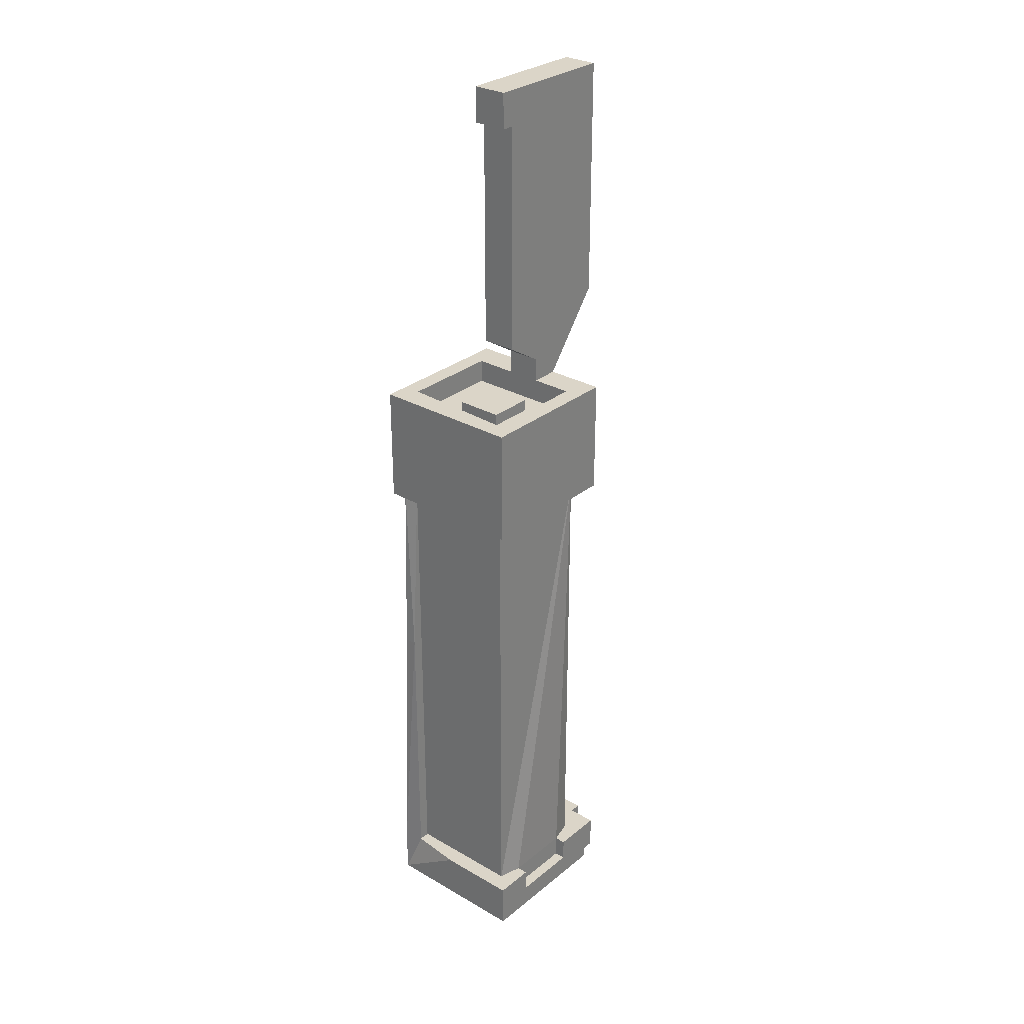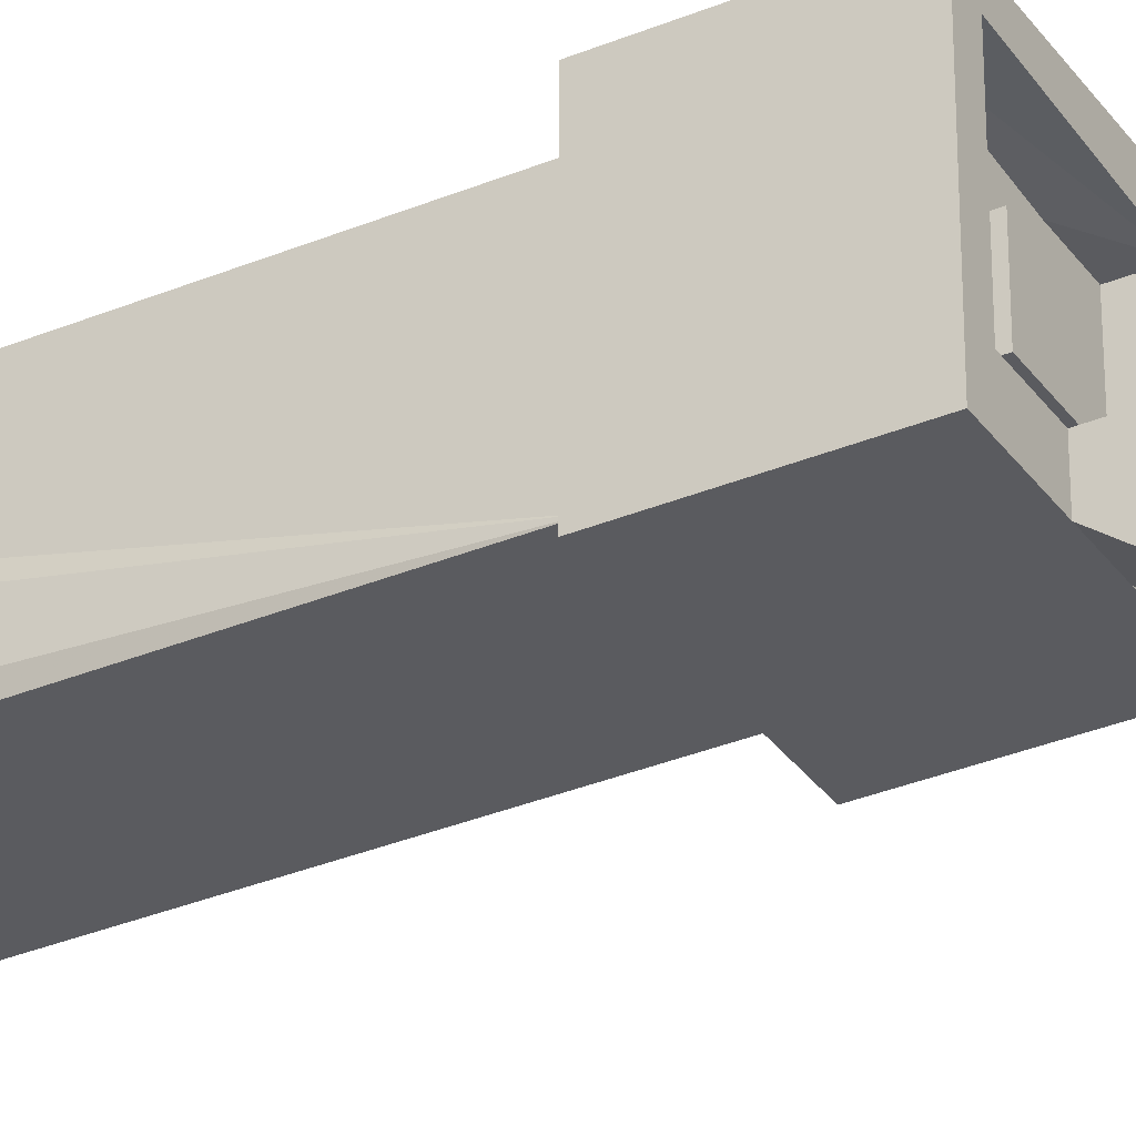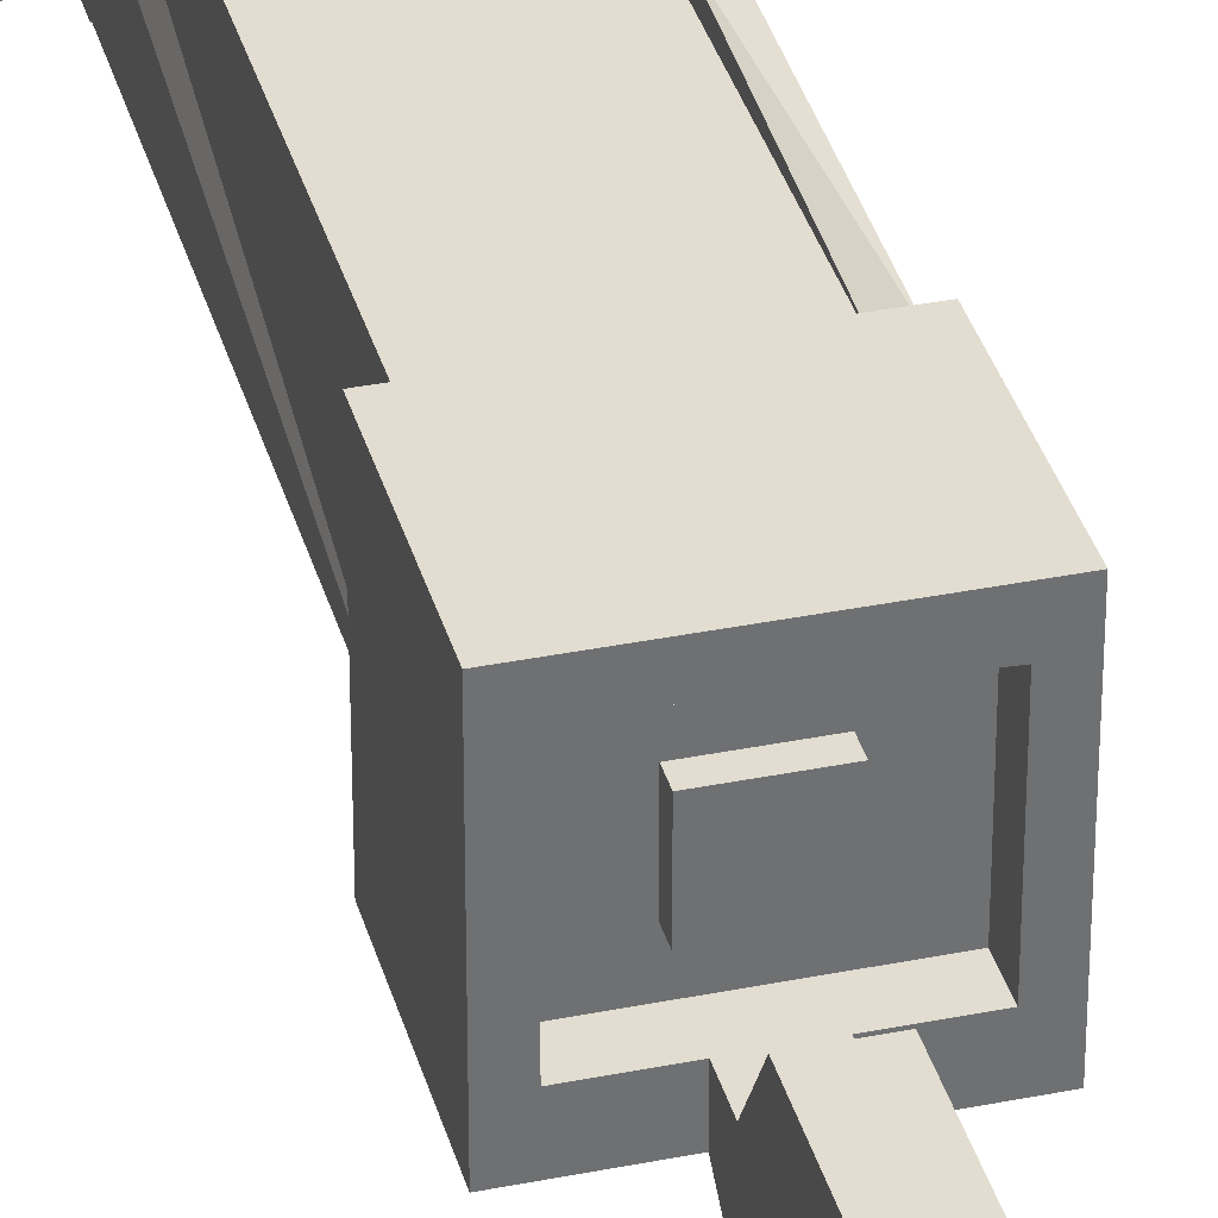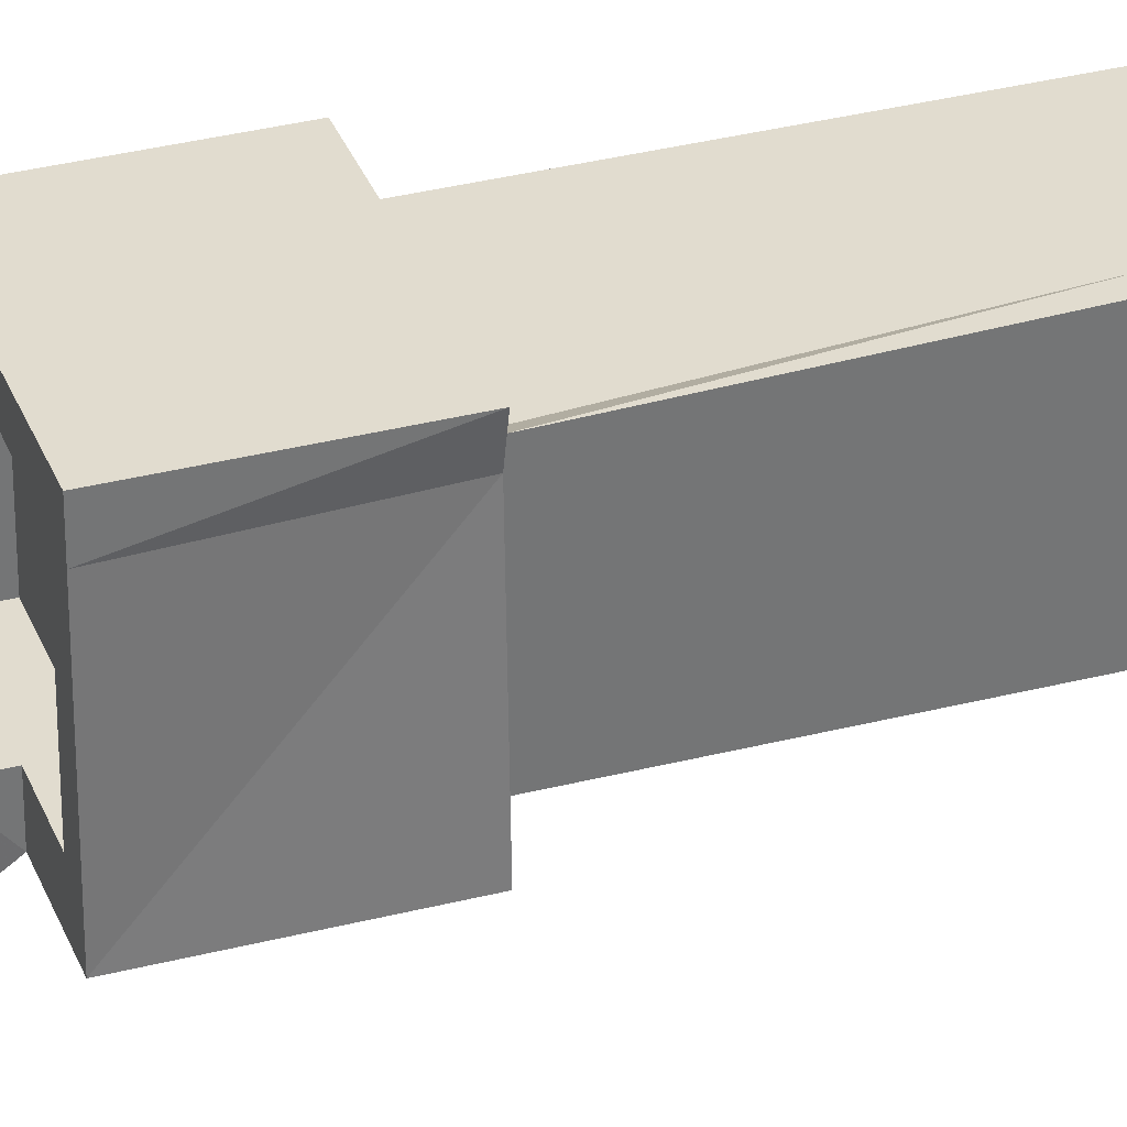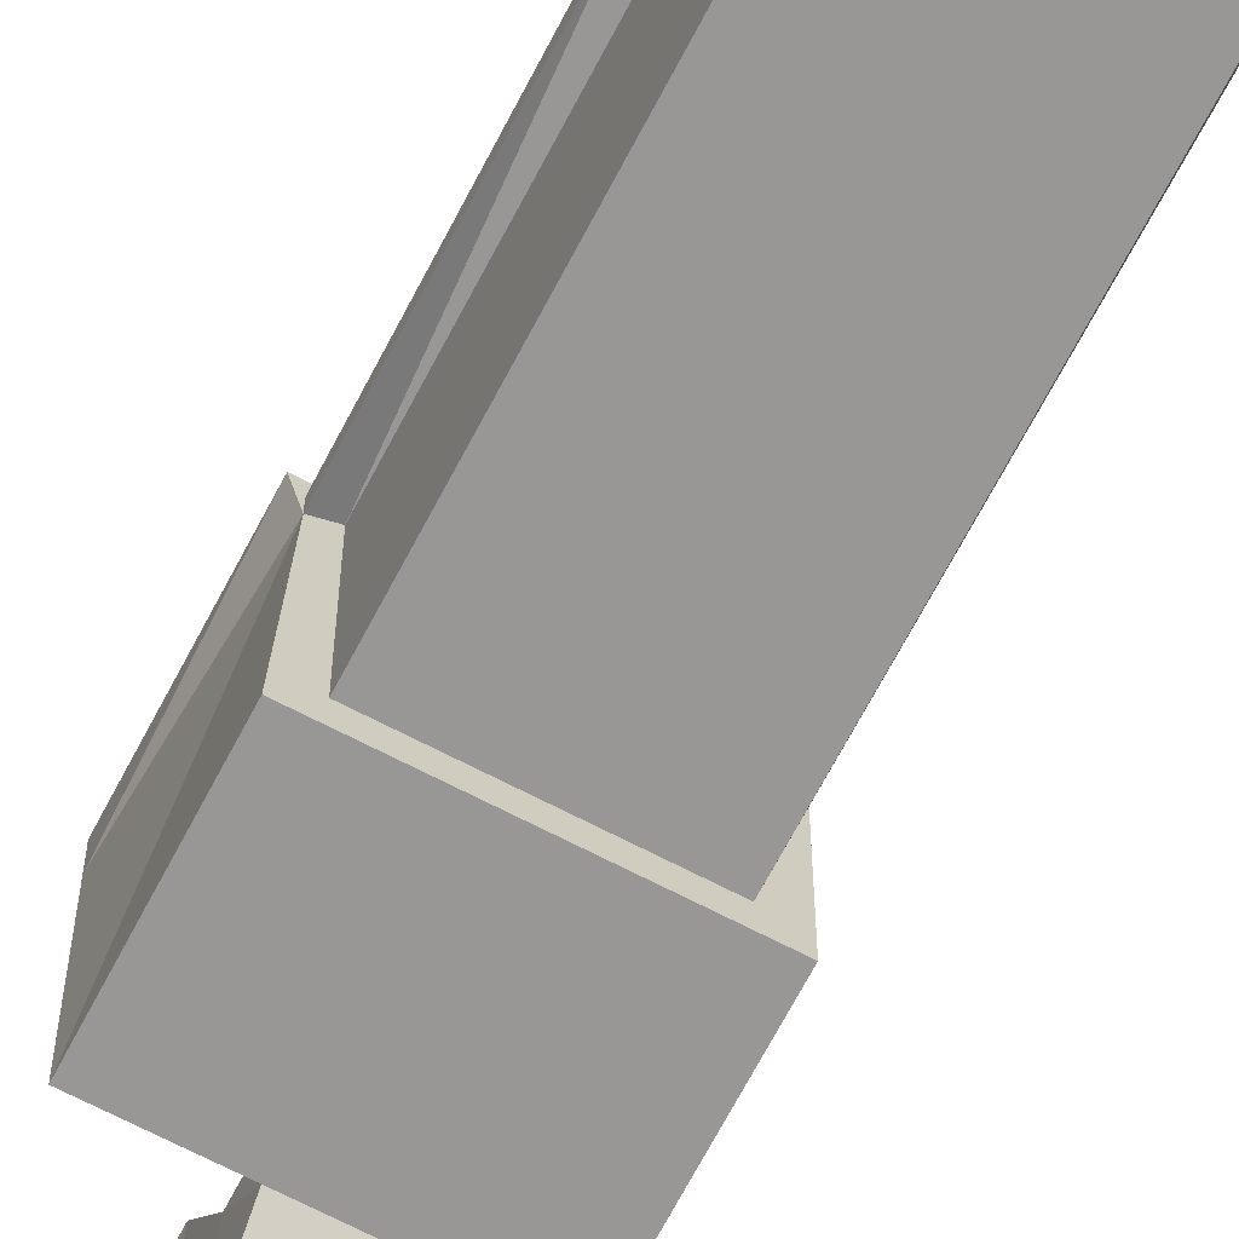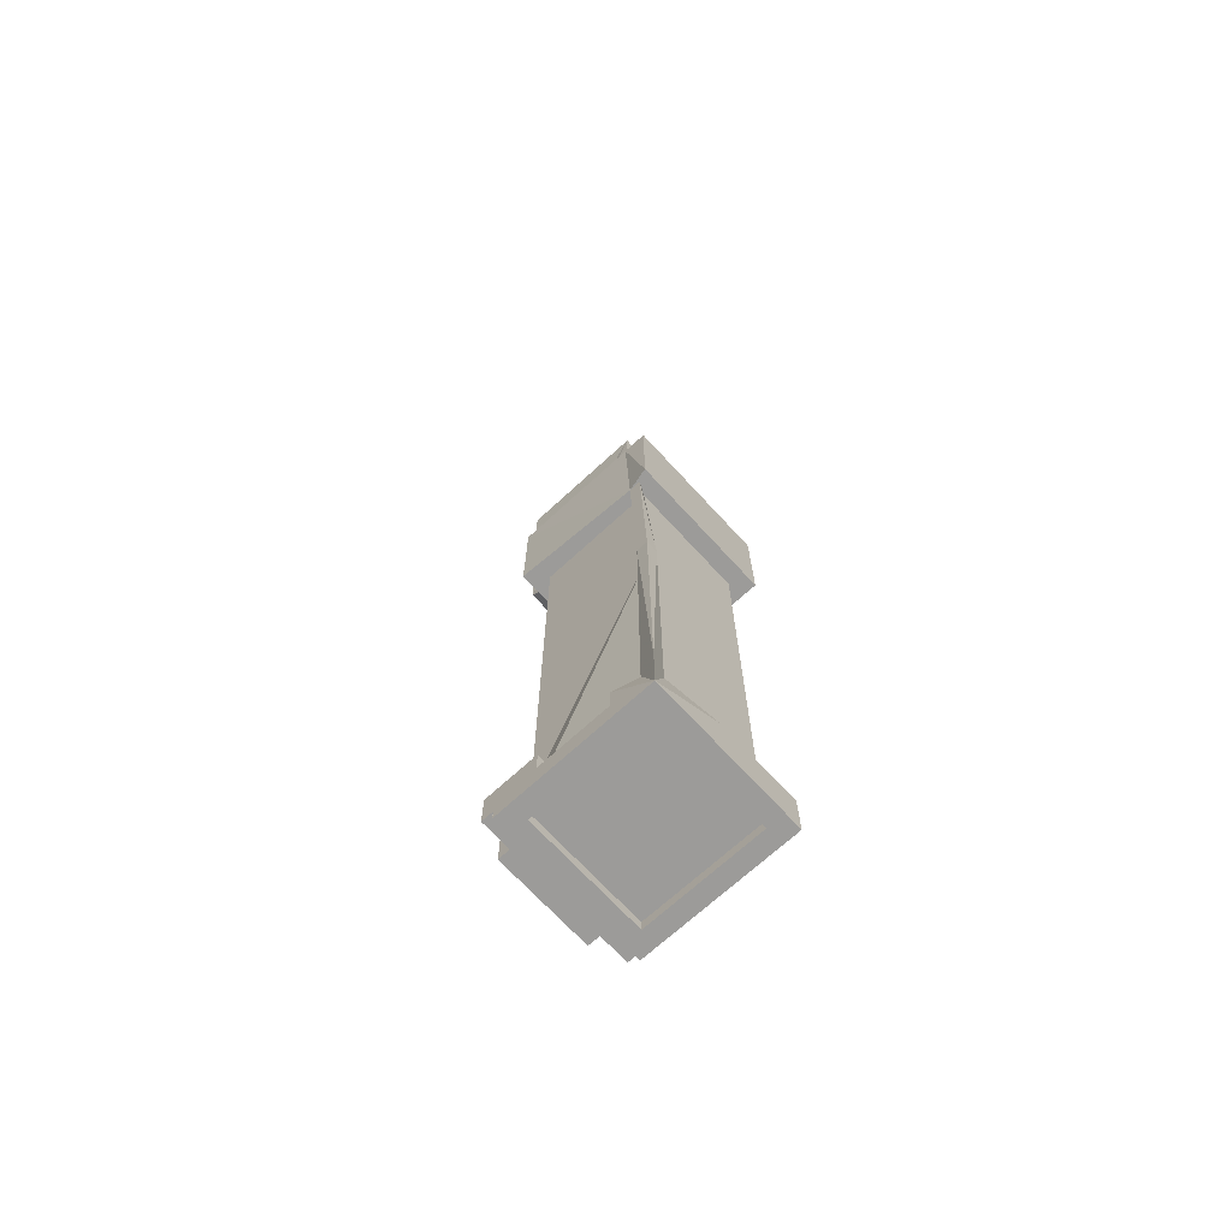
<metadata>
{"format":"obj","ext":"obj","renderer":"f3d","projection":"perspective","resolution":1024,"background":"white","views":[{"elev":29.5,"azim":-139.7,"up":"+Z"},{"elev":-33.1,"azim":-60.2,"up":"+Y"},{"elev":35.4,"azim":-14.9,"up":"+Y"},{"elev":34.2,"azim":70.9,"up":"+Y"},{"elev":-68.3,"azim":152.4,"up":"+Y"},{"elev":-69.9,"azim":132.6,"up":"+Z"}]}
</metadata>
<code>
o Object.1
v -0.06673 -0.03349 0.3194
v -0.000263 -0.03349 0.3194
v -0.06673 -0.03349 0.5857
v -0.06673 -0.03349 0.05315
v 0.0662 -0.03349 0.3194
v 0.0662 -0.03349 0.05315
v -0.06673 -0.03349 5.9e-05
v 0.0662 -0.03349 0.01301
v 0.0662 -0.03349 5.9e-05
v 0.0662 -0.03349 0.5857
v -0.01364 -0.03349 0.01301
v -0.06673 -0.03349 0.01301
v 0.01312 -0.03349 0.01301
v -0.06673 0.09988 0.3194
v -0.06673 0.09988 0.05315
v -0.06673 0.03298 0.3194
v -0.06673 0.09988 0.5857
v -0.06673 0.09988 5.9e-05
v -0.06673 0.0196 0.01301
v -0.06673 0.09988 0.01301
v -0.06673 0.04636 0.01301
v -0.06673 -0.02097 0.6919
v -0.06673 0.09988 0.7187
v -0.06673 -0.02097 0.7187
v -0.06673 0.09988 0.6919
v -0.000263 0.09988 0.3194
v 0.0662 0.09988 0.3725
v 0.0662 0.09988 0.2128
v 0.0662 0.09988 0.5857
v 0.0662 0.09988 0.4791
v 0.07958 0.09988 0.3725
v 0.0662 0.09988 5.9e-05
v 0.0662 0.09988 0.01301
v 0.01312 0.09988 0.01301
v 0.0662 0.09988 0.05315
v -0.01364 0.09988 0.01301
v 0.07958 0.09988 0.05315
v 0.0662 0.03298 0.2128
v 0.0662 0.0196 0.01301
v 0.0662 0.04636 0.01301
v 0.0662 0.1128 0.3725
v 0.0662 -0.02097 0.6919
v 0.0662 -0.02097 0.7187
v 0.0662 0.09297 0.6919
v 0.0662 0.09297 0.7187
v 0.0662 0.1128 0.05315
v -0.08658 -0.05334 0.5857
v 0.08606 0.1197 0.5857
v 0.07958 0.1064 0.5857
v -0.08658 0.1197 0.5857
v 0.08606 -0.05334 0.5857
v 0.07958 0.09297 0.5857
v 0.07958 0.1128 0.3725
v 0.08606 0.1197 0.05315
v 0.08606 0.1197 5.9e-05
v 0.00621 0.1197 0.05315
v 0.08606 0.1197 0.7187
v -0.08658 0.1197 0.7187
v -0.006737 0.1197 0.05315
v -0.006737 0.1197 0.01732
v -0.08658 0.1197 0.05315
v 0.00621 0.1197 0.01732
v -0.08658 0.1197 5.9e-05
v -0.08658 -0.06672 0.05315
v -0.05335 -0.06672 0.05315
v -0.08658 -0.006729 0.05315
v 0.08606 0.07312 0.05315
v 0.07311 0.07312 0.05315
v 0.07311 -0.006729 0.05315
v -0.07364 -0.006729 0.05315
v -0.05335 -0.0801 0.05315
v 0.05283 -0.06672 0.05315
v 0.05283 -0.0801 0.05315
v 0.08606 -0.006729 0.05315
v 0.08606 -0.06672 0.05315
v -0.07364 0.07312 0.05315
v -0.08658 0.07312 0.05315
v -0.0404 0.03298 0.01301
v -0.04903 0.0196 0.01301
v -0.05335 0.02651 0.01301
v -0.01364 0.0196 0.01301
v -0.03479 0.0196 0.01301
v -0.05335 -0.0801 0.01301
v -0.05335 -0.06672 0.01301
v 0.05283 -0.0801 0.01301
v -0.01364 0.04636 0.01301
v -0.04558 0.04636 0.01301
v -0.05162 0.06146 0.01301
v 0.05283 -0.06672 0.01301
v 0.08606 -0.05334 0.01301
v 0.04851 0.02866 0.01301
v 0.01312 -0.006729 0.01301
v 0.01312 -0.01579 0.01301
v 0.03427 0.04636 0.01301
v 0.01312 0.04636 0.01301
v 0.01312 0.0196 0.01301
v 0.01312 0.01097 0.01301
v -0.000263 0.03298 0.01301
v 0.002327 0.04636 0.01301
v 0.03988 0.0196 0.01301
v -0.08658 -0.05334 0.01301
v 0.01829 0.0196 0.01301
v 0.02952 0.03816 0.01301
v -0.08658 -0.06672 0.01301
v 0.08606 -0.06672 0.01301
v -0.002853 0.0196 0.01301
v 0.0265 0.05974 0.6919
v 0.03513 0.06707 0.6919
v 0.0265 0.09297 0.6919
v -0.02702 0.05974 0.6919
v -0.000694 0.05974 0.6919
v -0.02702 0.006651 0.6919
v 0.0265 0.006651 0.6919
v 0.04376 0.04377 0.6919
v -0.02702 0.0278 0.6919
v 0.07311 0.07312 0.02639
v -0.08658 0.07312 0.02639
v -0.07364 0.07312 0.02639
v 0.08606 0.07312 0.02639
v -0.08658 -0.05334 0.7187
v -0.08658 -0.006729 0.02639
v -0.08658 -0.05334 5.9e-05
v -0.07018 0.0196 0.3194
v -0.07018 -0.02011 0.3194
v 0.08606 -0.05334 0.7187
v 0.08606 0.09297 0.7187
v 0.07958 0.1064 0.7187
v 0.0662 0.1064 0.7187
v -0.02012 -0.02097 0.7187
v -0.02012 -0.05334 0.7187
v 0.01959 -0.05334 0.7187
v 0.01959 -0.02097 0.7187
v 0.01959 -0.02097 0.7463
v -0.02012 -0.02097 0.7463
v 0.01959 0.02391 1.039
v 0.01959 0.03729 1.079
v 0.01312 -0.1202 0.8059
v 0.01959 -0.1198 1.079
v 0.01959 0.03729 1.039
v 0.01959 0.02391 0.7743
v -0.02012 0.02391 0.7743
v -0.02012 0.03729 1.079
v -0.02012 0.02391 1.039
v -0.02012 -0.1202 0.8059
v -0.02012 -0.1198 1.079
v -0.02012 0.03729 1.039
v 0.08606 -0.05334 5.9e-05
v 0.0265 0.006651 0.7053
v 0.0265 0.05974 0.7053
v -0.02702 0.05974 0.7053
v -0.02702 0.006651 0.7053
v 0.08606 -0.006729 0.02639
v -0.07364 -0.006729 0.02639
v 0.07311 -0.006729 0.02639
f 1 2 3
f 2 1 4
f 5 2 6
f 7 8 9
f 10 3 2
f 2 5 10
f 11 7 12
f 4 6 2
f 8 7 13
f 13 7 11
f 14 15 16
f 17 14 16
f 12 18 19
f 20 21 18
f 7 18 12
f 19 18 21
f 17 16 3
f 22 23 24
f 23 22 25
f 26 15 14
f 14 17 26
f 27 28 26
f 29 30 31
f 26 17 27
f 18 32 20
f 33 34 32
f 15 26 35
f 34 36 32
f 36 20 32
f 31 27 35
f 29 27 17
f 35 37 31
f 6 38 5
f 27 5 38
f 9 8 39
f 5 27 10
f 33 32 9
f 9 39 40
f 9 40 33
f 30 29 10
f 27 29 41
f 28 27 41
f 42 43 44
f 45 44 43
f 41 46 35
f 47 3 10
f 48 49 50
f 49 29 50
f 47 10 51
f 52 49 48
f 47 50 3
f 17 3 50
f 10 29 51
f 29 17 50
f 29 52 51
f 53 41 49
f 41 29 49
f 53 54 41
f 54 55 46
f 46 41 54
f 46 55 56
f 57 50 58
f 59 60 61
f 50 57 48
f 60 59 62
f 56 62 59
f 56 55 62
f 63 62 55
f 62 63 60
f 63 61 60
f 59 61 15
f 64 65 4
f 64 4 66
f 67 35 68
f 68 35 69
f 66 4 70
f 6 4 65
f 71 6 65
f 72 71 73
f 72 74 6
f 6 74 69
f 74 72 75
f 6 71 72
f 15 61 76
f 35 67 37
f 15 35 59
f 77 76 61
f 46 56 35
f 59 35 56
f 39 8 13
f 78 79 80
f 81 11 82
f 83 84 85
f 86 87 88
f 36 86 88
f 89 85 84
f 19 80 79
f 90 89 84
f 86 36 34
f 81 82 78
f 86 81 78
f 40 39 91
f 92 93 11
f 33 94 95
f 96 97 11
f 33 40 94
f 95 34 33
f 98 99 95
f 93 92 100
f 93 100 39
f 97 92 11
f 12 19 11
f 21 20 88
f 81 86 98
f 90 84 101
f 96 95 102
f 34 99 86
f 102 103 100
f 104 101 84
f 93 13 11
f 90 105 89
f 95 96 98
f 34 95 99
f 11 81 106
f 36 88 20
f 97 96 102
f 87 80 21
f 21 88 87
f 100 91 39
f 19 79 11
f 86 78 87
f 79 82 11
f 94 103 95
f 91 100 103
f 103 102 95
f 103 94 91
f 106 98 96
f 11 106 96
f 98 106 81
f 92 97 102
f 92 102 100
f 40 91 94
f 19 21 80
f 99 98 86
f 13 93 39
f 79 78 82
f 80 87 78
f 107 108 109
f 109 110 111
f 112 42 113
f 109 25 110
f 44 108 114
f 44 114 42
f 22 42 112
f 44 109 108
f 113 108 107
f 113 114 108
f 113 42 114
f 22 110 25
f 115 22 112
f 109 111 107
f 110 22 115
f 67 68 116
f 117 118 76
f 116 119 67
f 76 77 117
f 47 120 58
f 58 50 47
f 104 64 101
f 66 121 64
f 122 121 117
f 122 117 63
f 121 101 64
f 122 101 121
f 117 77 63
f 61 63 77
f 16 15 76
f 123 70 124
f 70 123 76
f 124 70 4
f 35 27 69
f 38 6 69
f 54 37 55
f 37 54 31
f 54 53 31
f 52 53 49
f 53 52 31
f 31 52 29
f 109 44 45
f 51 52 125
f 125 52 126
f 57 127 126
f 57 58 23
f 128 126 127
f 23 58 24
f 45 126 128
f 120 129 24
f 57 128 127
f 128 23 45
f 57 23 128
f 120 24 58
f 129 120 130
f 43 126 45
f 131 125 43
f 126 43 125
f 131 43 132
f 133 132 134
f 22 24 42
f 43 42 132
f 132 42 129
f 129 134 132
f 129 42 24
f 135 136 137
f 138 137 136
f 136 135 139
f 133 131 132
f 131 133 137
f 133 140 137
f 135 137 140
f 134 141 140
f 140 133 134
f 142 143 144
f 144 145 142
f 143 134 130
f 143 130 144
f 142 146 143
f 134 129 130
f 143 141 134
f 122 147 101
f 90 101 147
f 131 130 47
f 47 51 125
f 125 131 47
f 130 120 47
f 130 131 137
f 137 144 130
f 138 145 144
f 144 137 138
f 136 145 138
f 145 136 142
f 146 136 139
f 136 146 142
f 143 146 135
f 139 135 146
f 135 141 143
f 141 135 140
f 109 45 25
f 23 25 45
f 113 107 148
f 149 148 107
f 149 110 150
f 111 149 107
f 110 149 111
f 150 110 115
f 150 115 112
f 112 151 150
f 112 113 151
f 148 151 113
f 151 148 150
f 149 150 148
f 57 126 48
f 119 55 67
f 152 75 90
f 74 75 152
f 152 55 119
f 105 90 75
f 90 55 152
f 147 55 90
f 55 37 67
f 118 121 153
f 121 118 117
f 119 154 152
f 154 119 116
f 154 68 69
f 68 154 116
f 122 63 7
f 122 7 147
f 55 32 63
f 32 18 63
f 9 32 55
f 18 7 63
f 55 147 9
f 7 9 147
f 89 105 72
f 65 64 84
f 104 84 64
f 75 72 105
f 72 85 89
f 85 72 73
f 83 85 71
f 73 71 85
f 83 71 84
f 65 84 71
f 76 118 70
f 153 70 118
f 154 69 152
f 74 152 69
f 121 66 153
f 70 153 66
f 48 126 52
f 123 3 16
f 123 16 76
f 124 3 123
f 4 1 124
f 1 3 124
f 38 69 27
f 28 35 26
f 35 28 41
f 30 27 31
f 27 30 10

</code>
